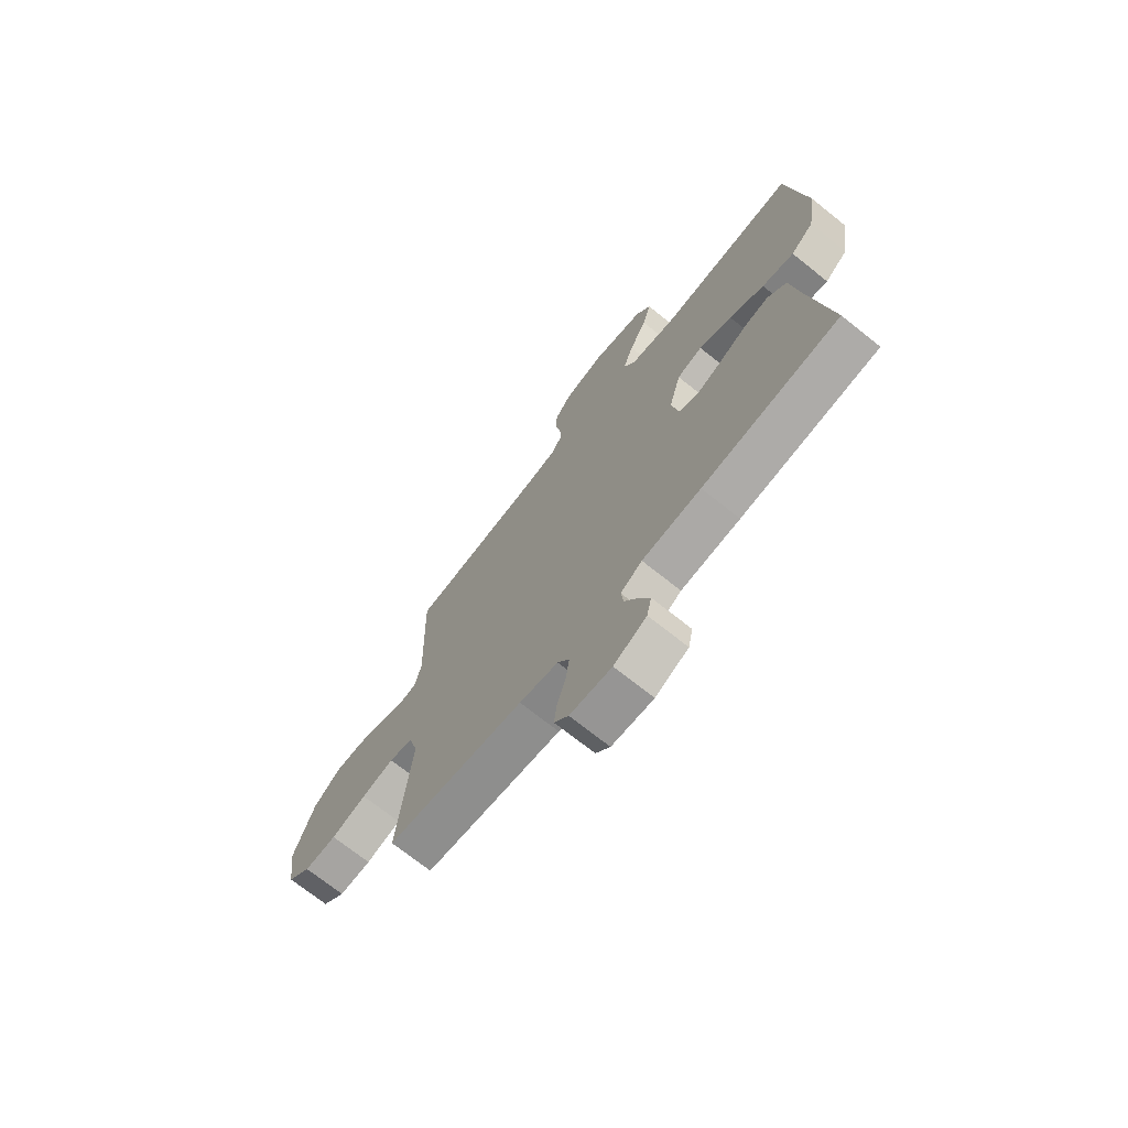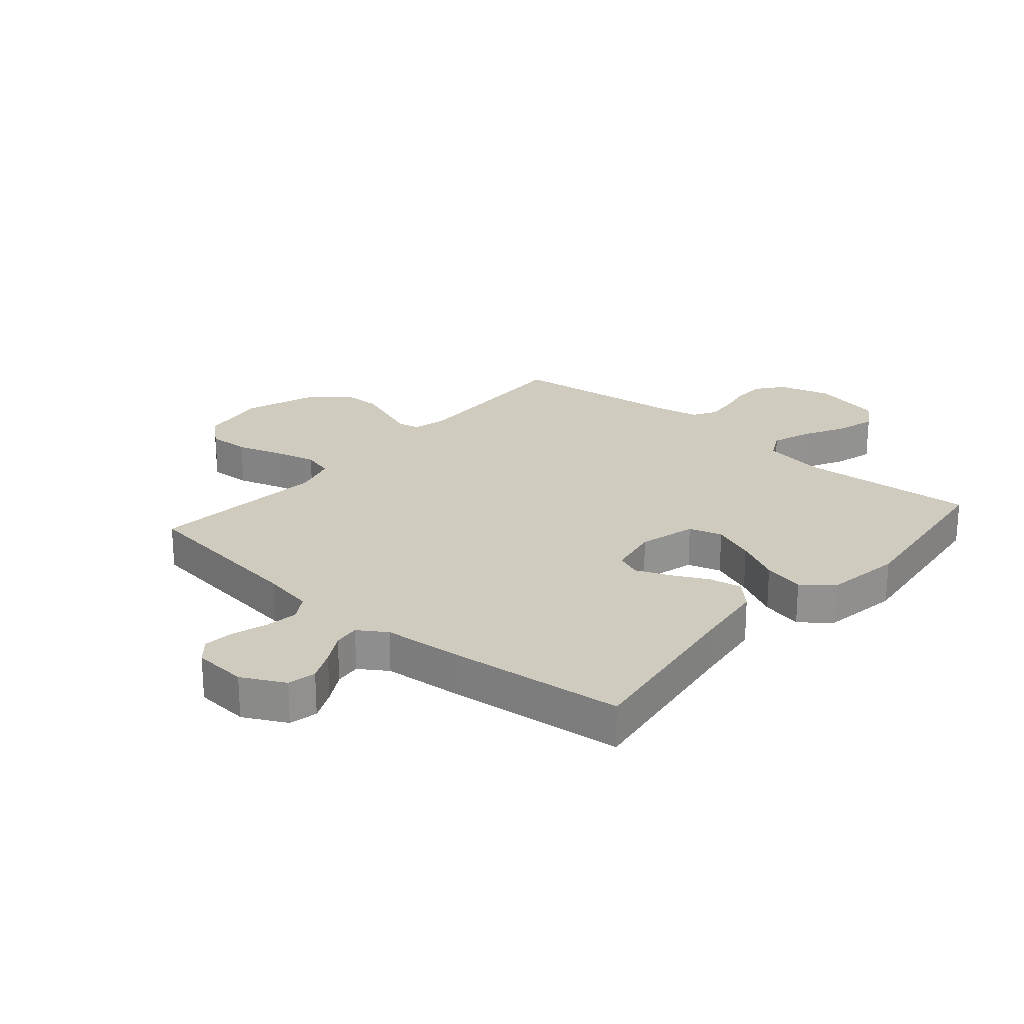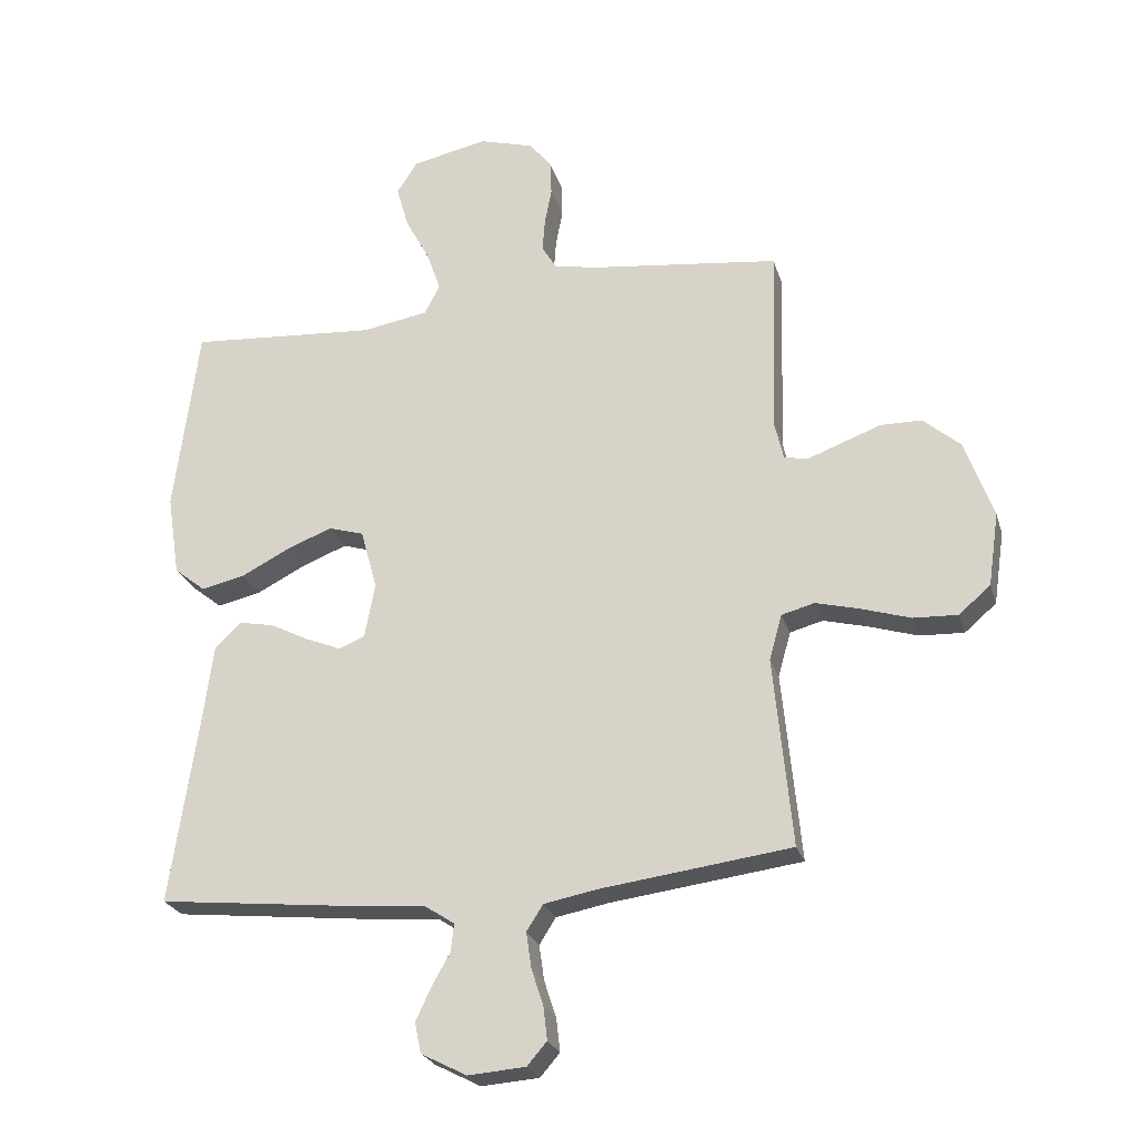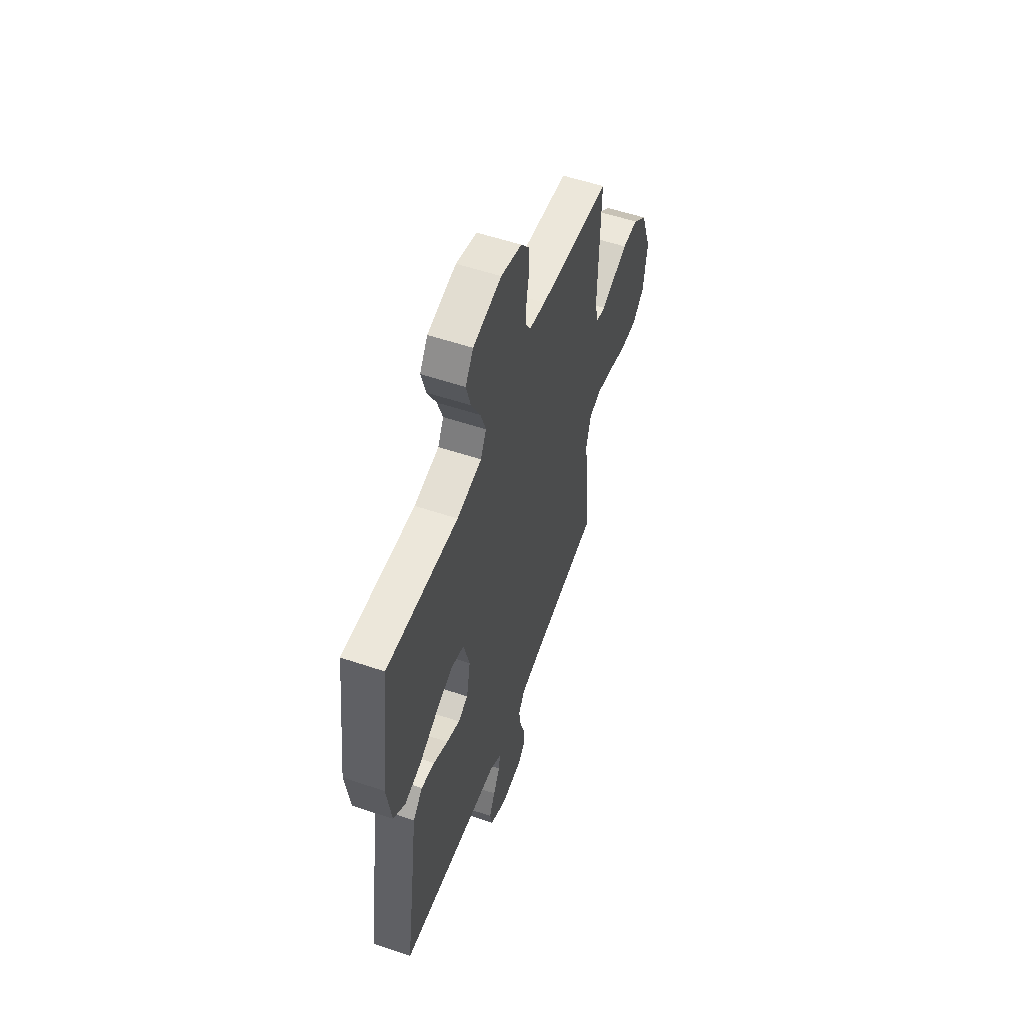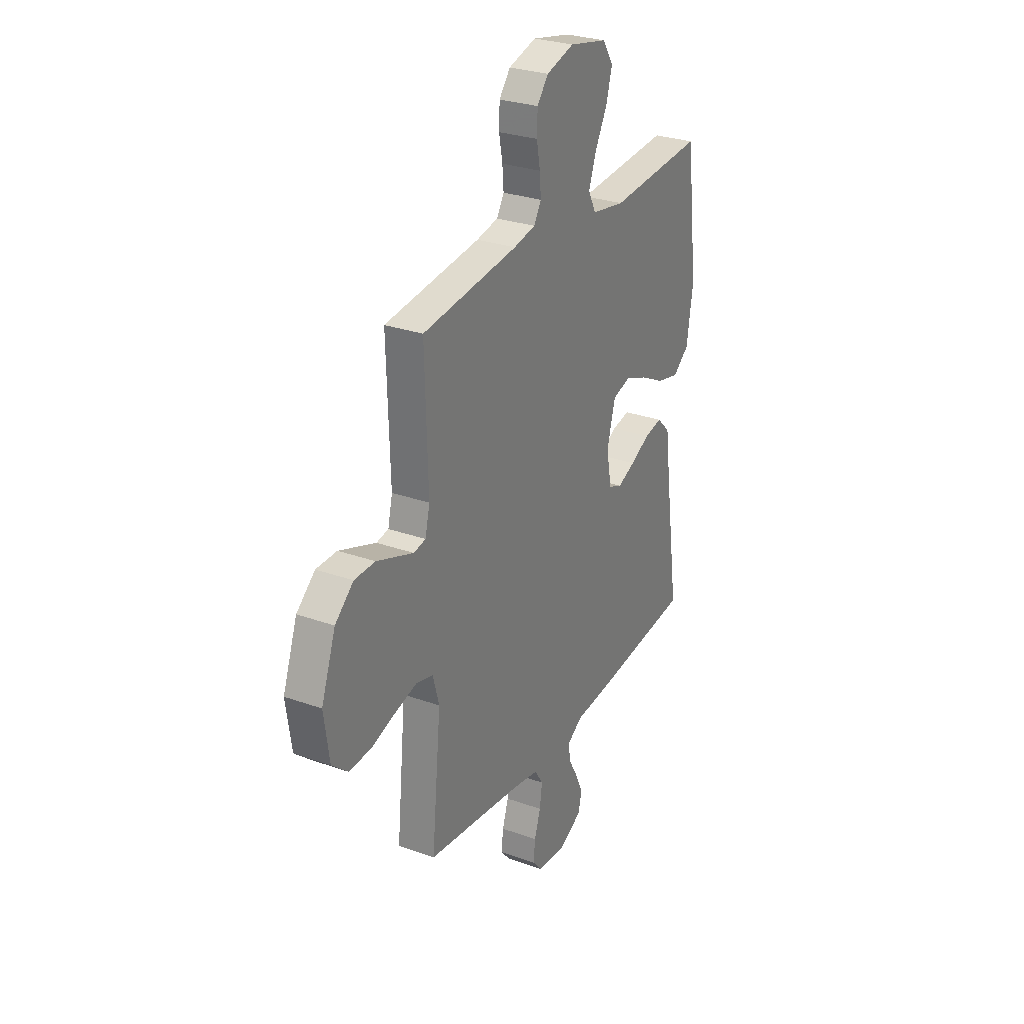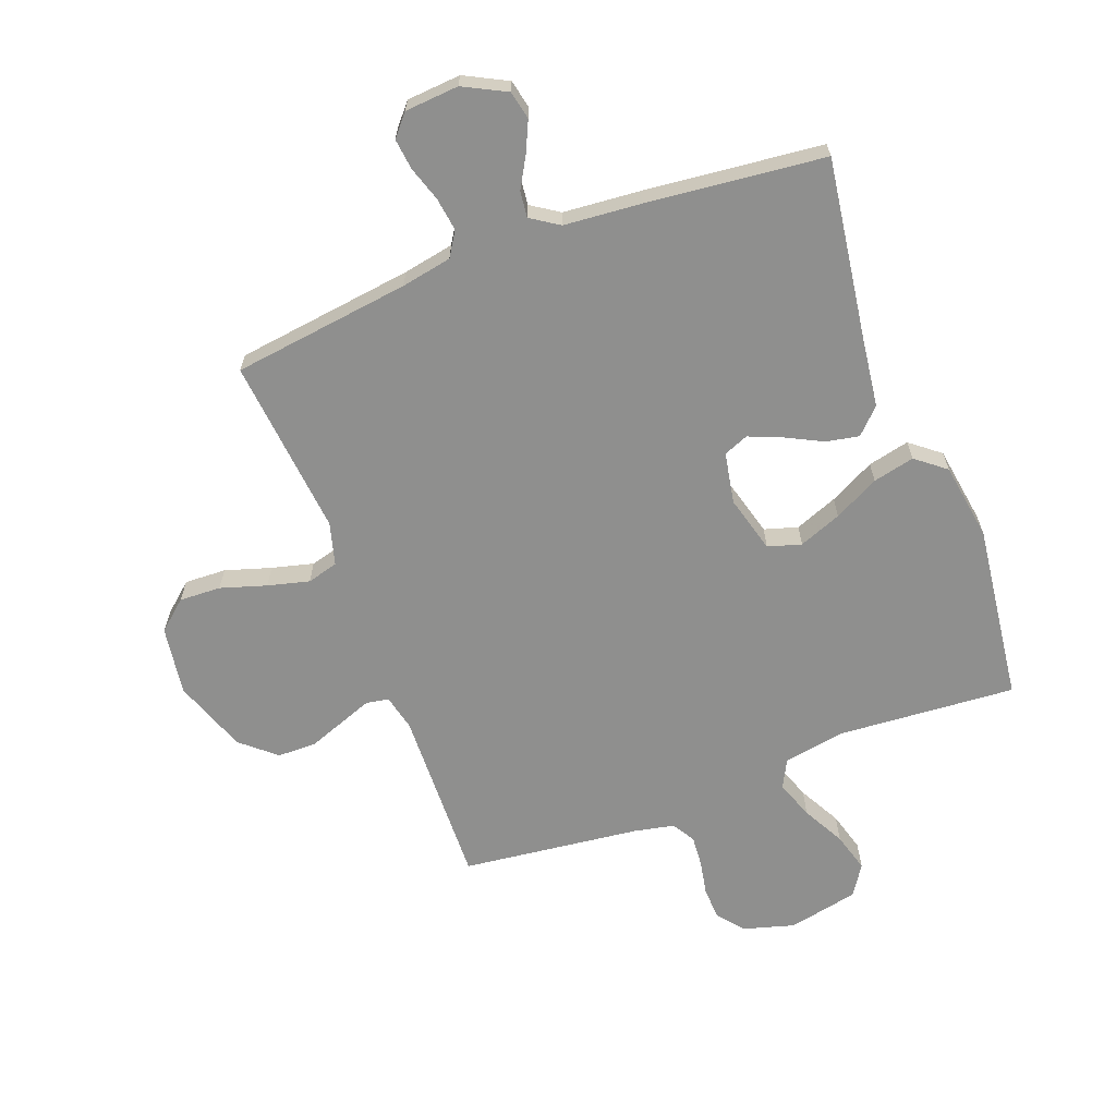
<metadata>
{"format":"obj","ext":"obj","renderer":"f3d","projection":"perspective","resolution":1024,"background":"white","views":[{"elev":-71.4,"azim":-128.6,"up":"+Z"},{"elev":23.7,"azim":-139.3,"up":"+Y"},{"elev":-24.7,"azim":15.4,"up":"+Z"},{"elev":55.4,"azim":-70.4,"up":"+Z"},{"elev":28.5,"azim":118.2,"up":"+Z"},{"elev":-65.1,"azim":-159.3,"up":"+Y"}]}
</metadata>
<code>
v -0.5 0.07 0.5
v -0.2 0.07 0.478
v -0.096 0.07 0.496
v -0.072 0.07 0.543
v -0.095 0.07 0.608
v -0.133 0.07 0.679
v -0.152 0.07 0.746
v -0.119 0.07 0.797
v 0 0.07 0.822
v 0.087 0.07 0.797
v 0.122 0.07 0.753
v 0.124 0.07 0.698
v 0.113 0.07 0.64
v 0.109 0.07 0.588
v 0.132 0.07 0.55
v 0.2 0.07 0.536
v 0.5 0.07 0.5
v 0.491 0.07 0.2
v 0.505 0.07 0.14
v 0.543 0.07 0.133
v 0.597 0.07 0.153
v 0.659 0.07 0.176
v 0.724 0.07 0.175
v 0.782 0.07 0.125
v 0.827 0.07 0
v 0.81 0.07 -0.116
v 0.76 0.07 -0.159
v 0.69 0.07 -0.156
v 0.613 0.07 -0.132
v 0.543 0.07 -0.114
v 0.491 0.07 -0.128
v 0.471 0.07 -0.2
v 0.5 0.07 -0.5
v 0.2 0.07 -0.539
v 0.115 0.07 -0.555
v 0.089 0.07 -0.596
v 0.097 0.07 -0.652
v 0.116 0.07 -0.711
v 0.122 0.07 -0.763
v 0.091 0.07 -0.799
v 0 0.07 -0.806
v -0.072 0.07 -0.769
v -0.082 0.07 -0.721
v -0.058 0.07 -0.669
v -0.029 0.07 -0.618
v -0.024 0.07 -0.574
v -0.071 0.07 -0.543
v -0.2 0.07 -0.532
v -0.5 0.07 -0.5
v -0.456 0.07 -0.2
v -0.44 0.07 -0.079
v -0.399 0.07 -0.038
v -0.343 0.07 -0.049
v -0.282 0.07 -0.08
v -0.226 0.07 -0.103
v -0.184 0.07 -0.086
v -0.168 0.07 0
v -0.194 0.07 0.096
v -0.25 0.07 0.113
v -0.322 0.07 0.085
v -0.398 0.07 0.046
v -0.468 0.07 0.03
v -0.518 0.07 0.07
v -0.538 0.07 0.2
v -0.5 0 0.5
v -0.2 0 0.478
v -0.096 0 0.496
v -0.072 0 0.543
v -0.095 0 0.608
v -0.133 0 0.679
v -0.152 0 0.746
v -0.119 0 0.797
v 0 0 0.822
v 0.087 0 0.797
v 0.122 0 0.753
v 0.124 0 0.698
v 0.113 0 0.64
v 0.109 0 0.588
v 0.132 0 0.55
v 0.2 0 0.536
v 0.5 0 0.5
v 0.491 0 0.2
v 0.505 0 0.14
v 0.543 0 0.133
v 0.597 0 0.153
v 0.659 0 0.176
v 0.724 0 0.175
v 0.782 0 0.125
v 0.827 0 0
v 0.81 0 -0.116
v 0.76 0 -0.159
v 0.69 0 -0.156
v 0.613 0 -0.132
v 0.543 0 -0.114
v 0.491 0 -0.128
v 0.471 0 -0.2
v 0.5 0 -0.5
v 0.2 0 -0.539
v 0.115 0 -0.555
v 0.089 0 -0.596
v 0.097 0 -0.652
v 0.116 0 -0.711
v 0.122 0 -0.763
v 0.091 0 -0.799
v 0 0 -0.806
v -0.072 0 -0.769
v -0.082 0 -0.721
v -0.058 0 -0.669
v -0.029 0 -0.618
v -0.024 0 -0.574
v -0.071 0 -0.543
v -0.2 0 -0.532
v -0.5 0 -0.5
v -0.456 0 -0.2
v -0.44 0 -0.079
v -0.399 0 -0.038
v -0.343 0 -0.049
v -0.282 0 -0.08
v -0.226 0 -0.103
v -0.184 0 -0.086
v -0.168 0 0
v -0.194 0 0.096
v -0.25 0 0.113
v -0.322 0 0.085
v -0.398 0 0.046
v -0.468 0 0.03
v -0.518 0 0.07
v -0.538 0 0.2
f 64 1 2
f 63 64 2
f 62 63 2
f 61 62 2
f 60 61 2
f 59 60 2 3
f 58 59 3 4
f 57 58 4
f 52 53 54
f 51 52 54
f 50 51 54
f 50 54 55
f 49 50 55
f 48 49 55
f 47 48 55
f 46 47 55 56
f 43 44 45
f 42 43 45
f 41 42 45
f 40 41 45
f 39 40 45
f 38 39 45
f 37 38 45
f 36 37 45 46
f 46 56 57
f 36 46 57
f 35 36 57
f 32 33 34
f 35 57 4
f 34 35 4
f 32 34 4
f 31 32 4
f 27 28 29
f 26 27 29
f 25 26 29
f 24 25 29
f 23 24 29
f 22 23 29
f 21 22 29
f 20 21 29 30
f 16 17 18
f 15 16 18 19
f 11 12 13
f 10 11 13
f 9 10 13
f 8 9 13
f 7 8 13
f 6 7 13
f 5 6 13
f 5 13 14
f 4 5 14 15
f 19 20 30 31
f 4 15 19 31
f 66 65 128
f 66 128 127
f 66 127 126
f 66 126 125
f 66 125 124
f 67 66 124 123
f 68 67 123 122
f 68 122 121
f 118 117 116
f 118 116 115
f 118 115 114
f 119 118 114
f 119 114 113
f 119 113 112
f 119 112 111
f 120 119 111 110
f 109 108 107
f 109 107 106
f 109 106 105
f 109 105 104
f 109 104 103
f 109 103 102
f 109 102 101
f 110 109 101 100
f 121 120 110
f 121 110 100
f 121 100 99
f 98 97 96
f 68 121 99
f 68 99 98
f 68 98 96
f 68 96 95
f 93 92 91
f 93 91 90
f 93 90 89
f 93 89 88
f 93 88 87
f 93 87 86
f 93 86 85
f 94 93 85 84
f 82 81 80
f 83 82 80 79
f 77 76 75
f 77 75 74
f 77 74 73
f 77 73 72
f 77 72 71
f 77 71 70
f 77 70 69
f 78 77 69
f 79 78 69 68
f 95 94 84 83
f 95 83 79 68
f 1 65 66 2
f 2 66 67 3
f 3 67 68 4
f 4 68 69 5
f 5 69 70 6
f 6 70 71 7
f 7 71 72 8
f 8 72 73 9
f 9 73 74 10
f 10 74 75 11
f 11 75 76 12
f 12 76 77 13
f 13 77 78 14
f 14 78 79 15
f 15 79 80 16
f 16 80 81 17
f 17 81 82 18
f 18 82 83 19
f 19 83 84 20
f 20 84 85 21
f 21 85 86 22
f 22 86 87 23
f 23 87 88 24
f 24 88 89 25
f 25 89 90 26
f 26 90 91 27
f 27 91 92 28
f 28 92 93 29
f 29 93 94 30
f 30 94 95 31
f 31 95 96 32
f 32 96 97 33
f 33 97 98 34
f 34 98 99 35
f 35 99 100 36
f 36 100 101 37
f 37 101 102 38
f 38 102 103 39
f 39 103 104 40
f 40 104 105 41
f 41 105 106 42
f 42 106 107 43
f 43 107 108 44
f 44 108 109 45
f 45 109 110 46
f 46 110 111 47
f 47 111 112 48
f 48 112 113 49
f 49 113 114 50
f 50 114 115 51
f 51 115 116 52
f 52 116 117 53
f 53 117 118 54
f 54 118 119 55
f 55 119 120 56
f 56 120 121 57
f 57 121 122 58
f 58 122 123 59
f 59 123 124 60
f 60 124 125 61
f 61 125 126 62
f 62 126 127 63
f 63 127 128 64
f 64 128 65 1

</code>
